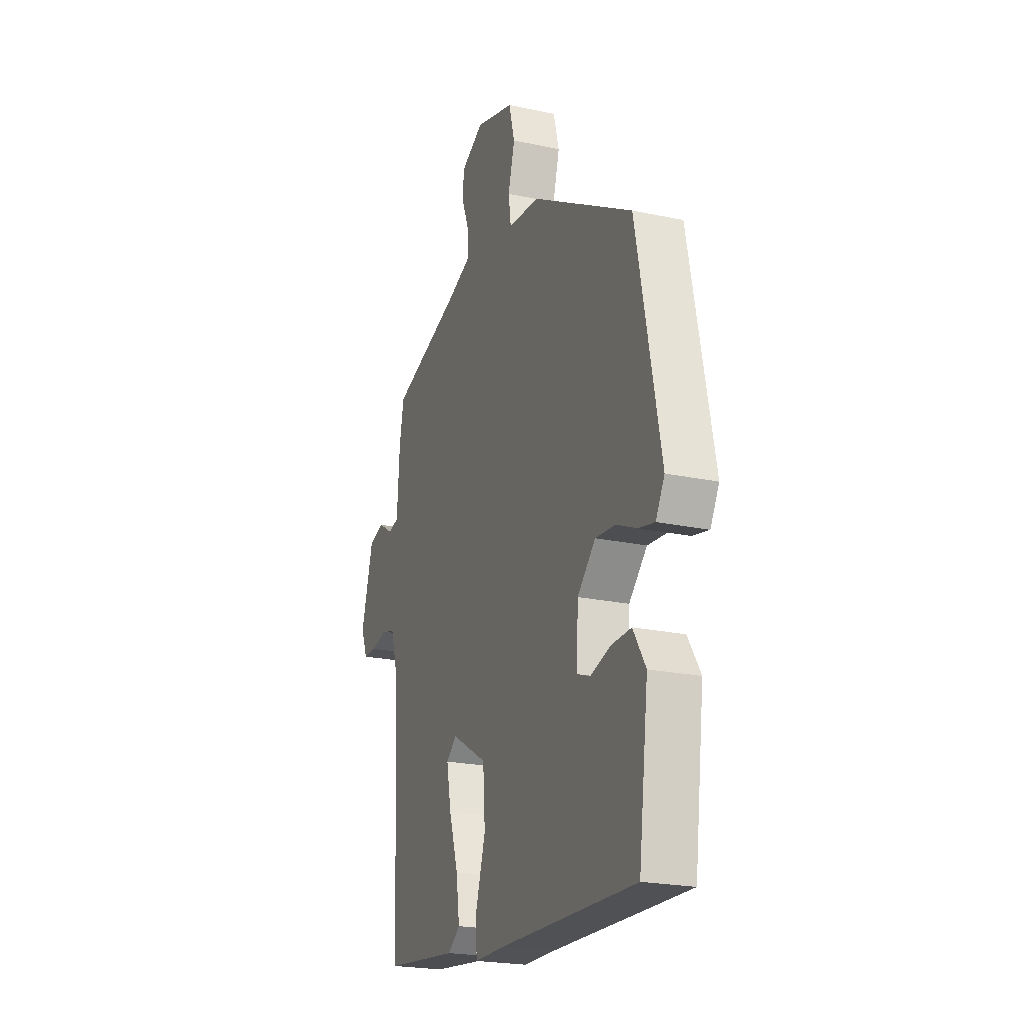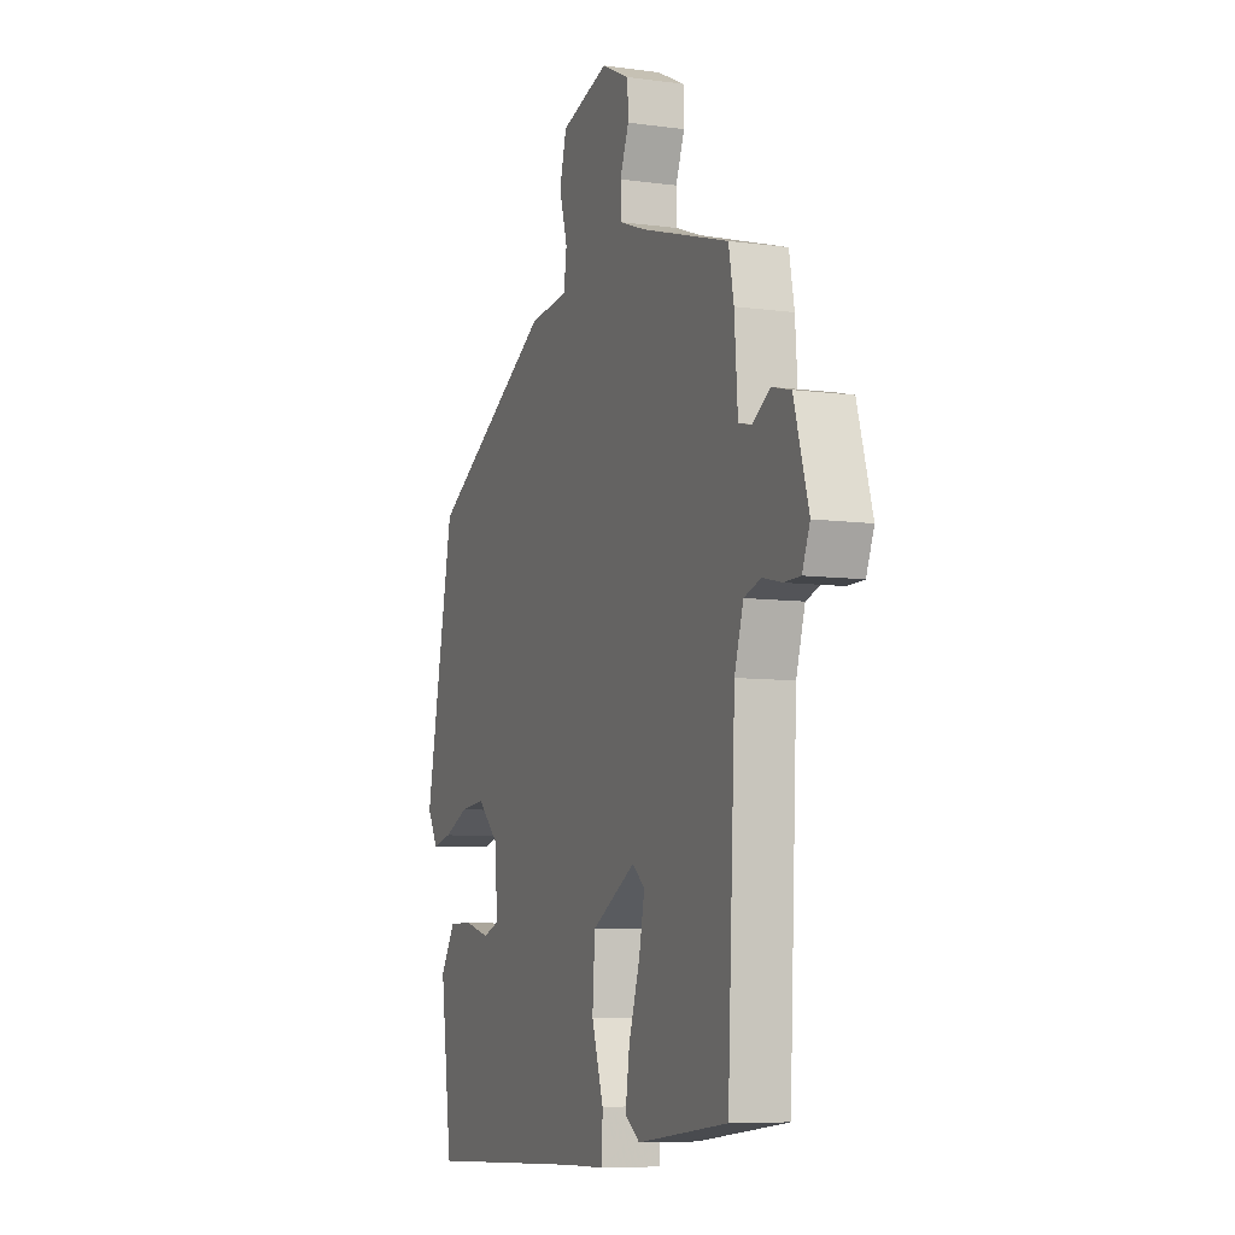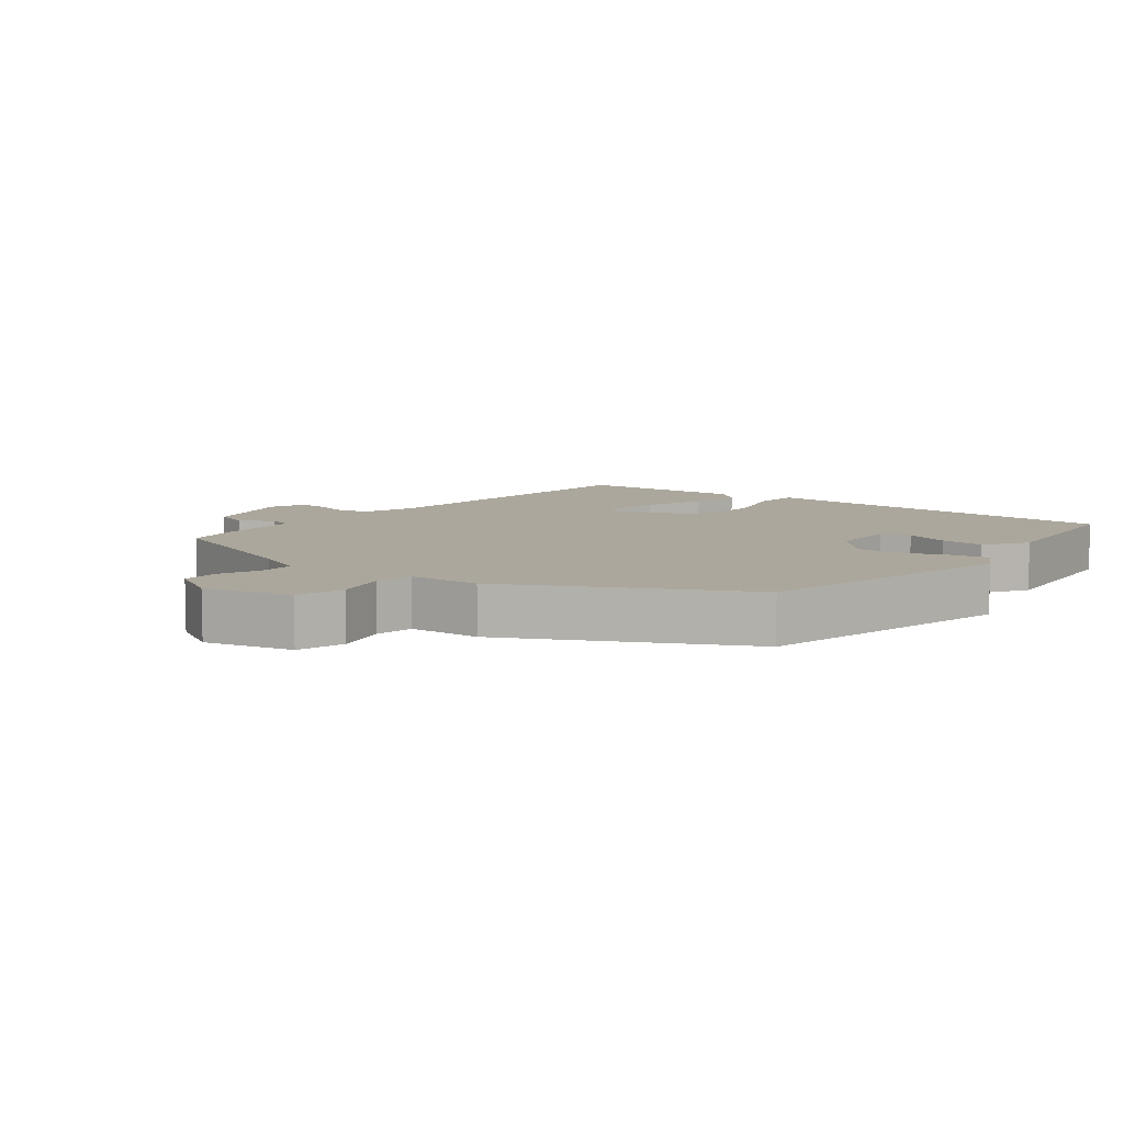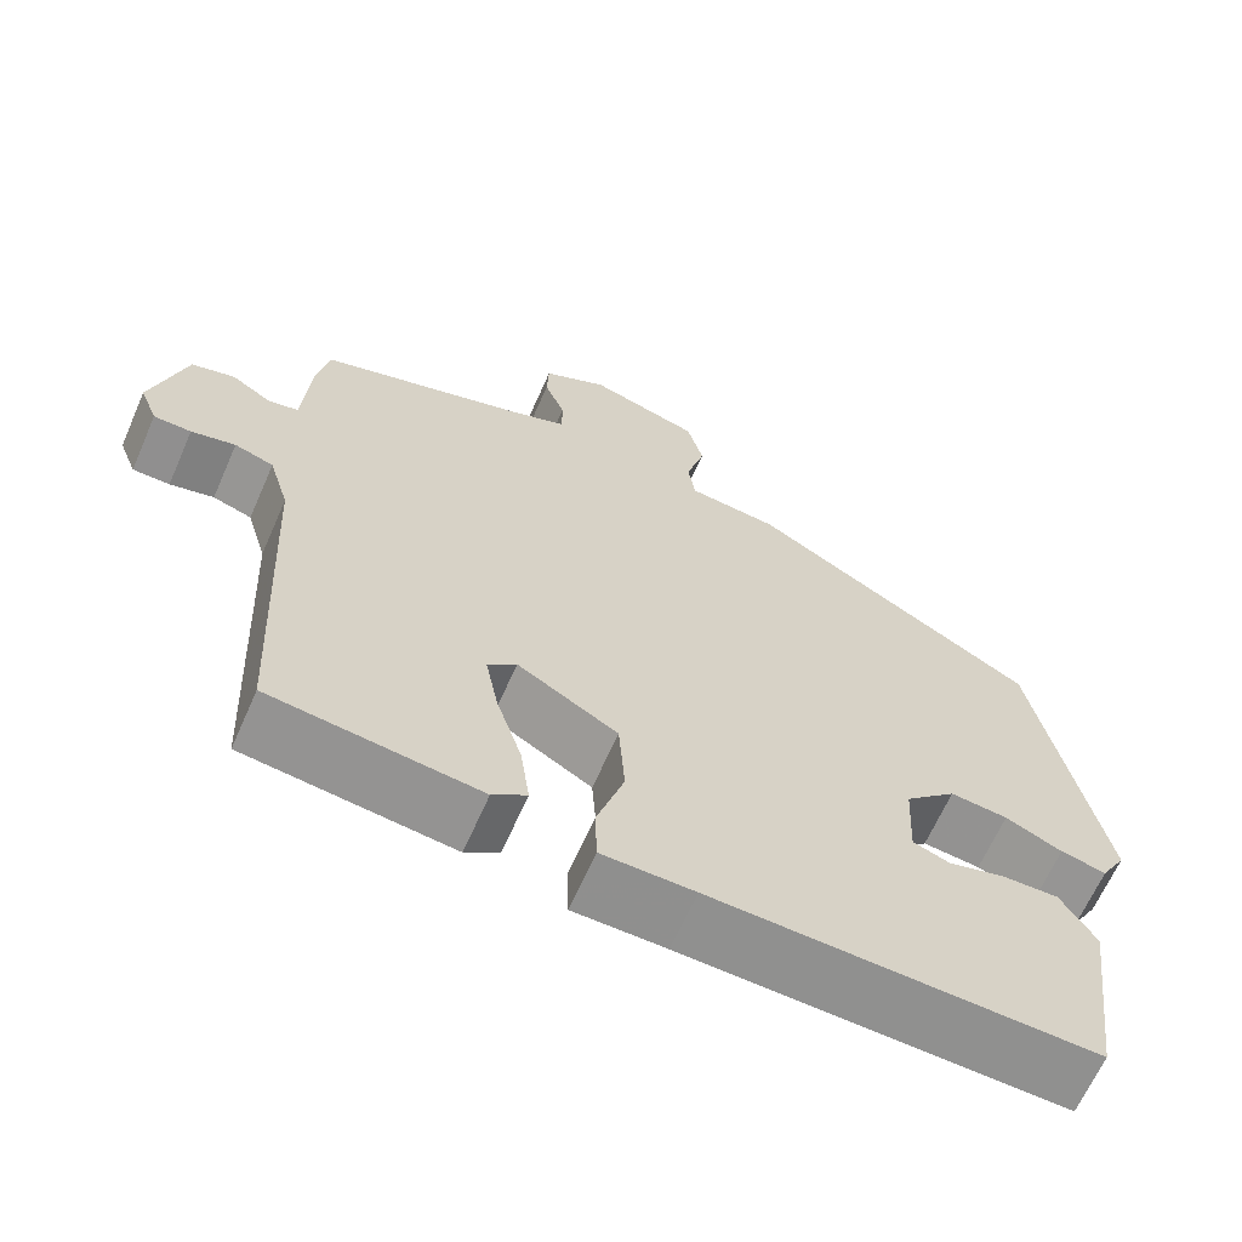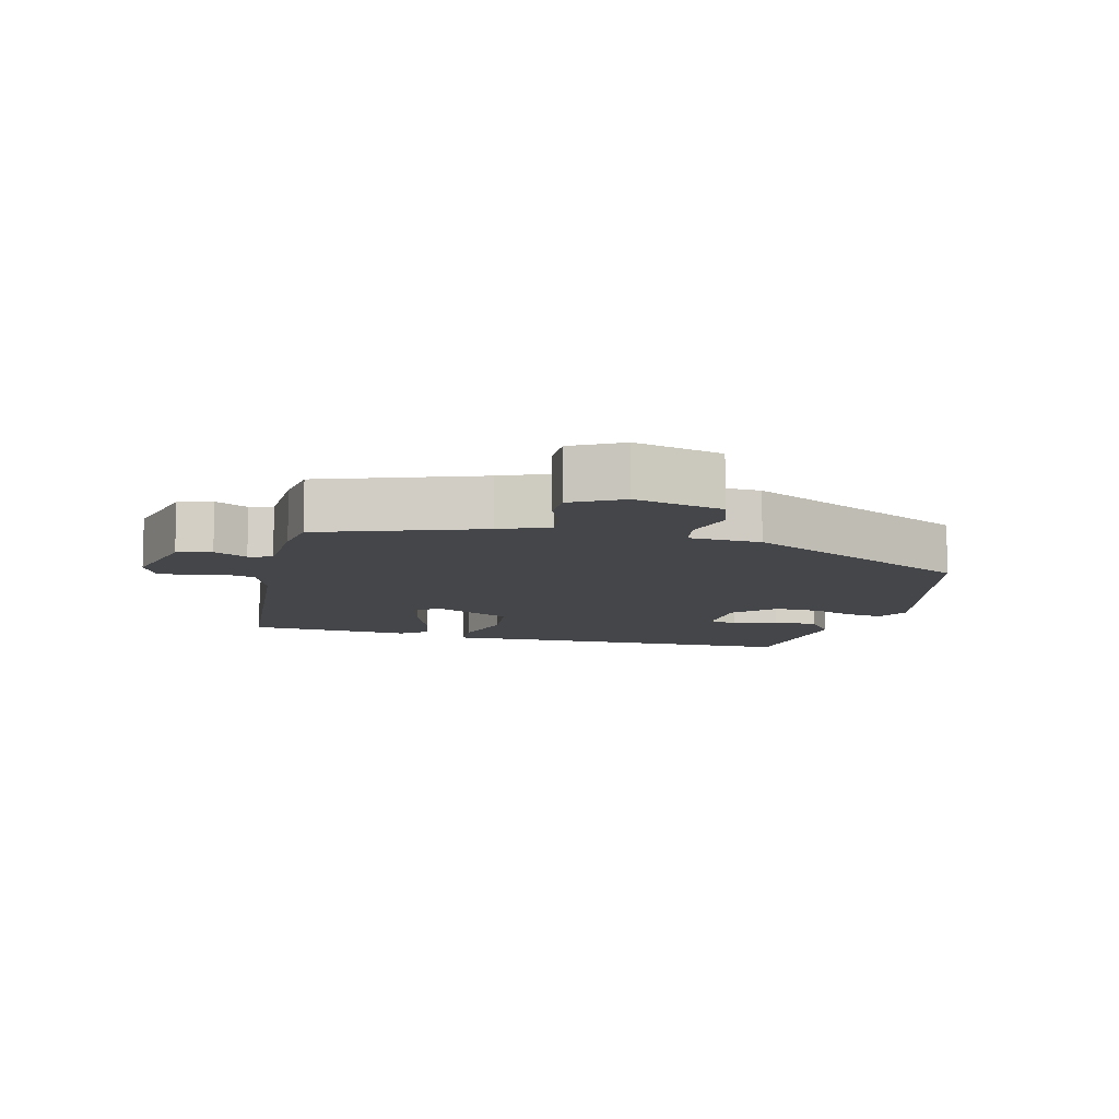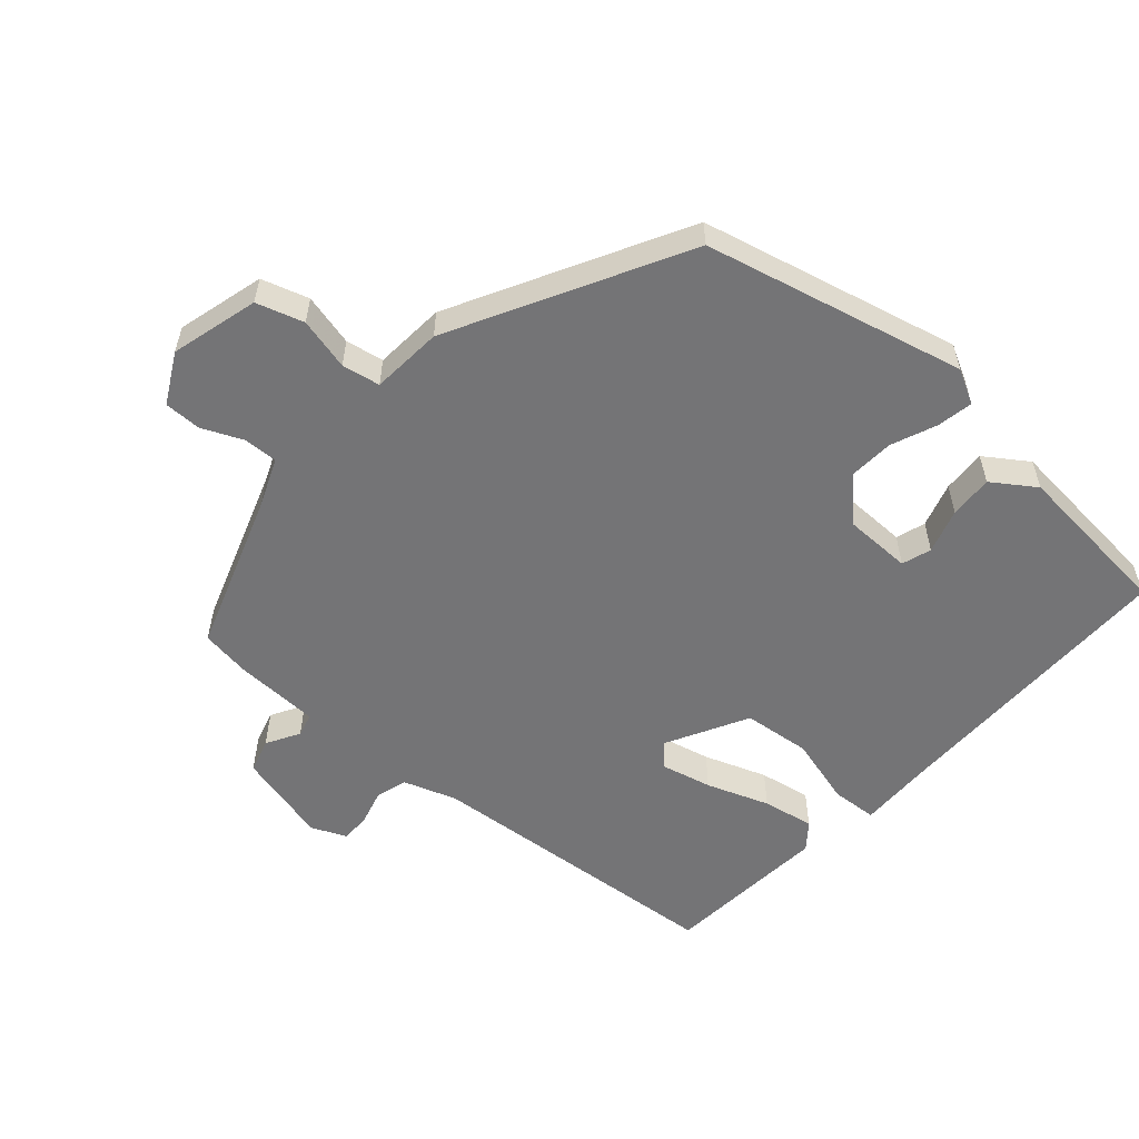
<metadata>
{"format":"obj","ext":"obj","renderer":"f3d","projection":"perspective","resolution":1024,"background":"white","views":[{"elev":-22.3,"azim":69.7,"up":"+Z"},{"elev":-7.5,"azim":-111.4,"up":"+Z"},{"elev":8.4,"azim":40.7,"up":"+Y"},{"elev":-65.0,"azim":-23.7,"up":"+Z"},{"elev":-9.5,"azim":-11.5,"up":"+Y"},{"elev":-56.3,"azim":50.8,"up":"+Y"}]}
</metadata>
<code>
v -0.491 0.07 0.477
v -0.253 0.07 0.549
v -0.18 0.07 0.576
v -0.18 0.07 0.627
v -0.204 0.07 0.688
v -0.202 0.07 0.743
v -0.126 0.07 0.78
v 0.003 0.07 0.74
v 0.022 0.07 0.669
v 0 0.07 0.592
v 0.008 0.07 0.535
v 0.114 0.07 0.523
v 0.448 0.07 0.328
v 0.526 0.07 -0.062
v 0.497 0.07 -0.112
v 0.444 0.07 -0.1
v 0.378 0.07 -0.07
v 0.311 0.07 -0.063
v 0.251 0.07 -0.12
v 0.246 0.07 -0.22
v 0.289 0.07 -0.236
v 0.356 0.07 -0.218
v 0.421 0.07 -0.217
v 0.462 0.07 -0.282
v 0.43 0.07 -0.524
v -0.014 0.07 -0.507
v -0.122 0.07 -0.505
v -0.124 0.07 -0.437
v -0.092 0.07 -0.337
v -0.099 0.07 -0.236
v -0.217 0.07 -0.167
v -0.251 0.07 -0.195
v -0.236 0.07 -0.272
v -0.206 0.07 -0.366
v -0.195 0.07 -0.443
v -0.235 0.07 -0.472
v -0.48 0.07 -0.442
v -0.501 0.07 0.012
v -0.525 0.07 0.092
v -0.571 0.07 0.107
v -0.623 0.07 0.095
v -0.667 0.07 0.096
v -0.688 0.07 0.149
v -0.648 0.07 0.286
v -0.597 0.07 0.299
v -0.549 0.07 0.269
v -0.514 0.07 0.277
v -0.505 0.07 0.403
v -0.491 0 0.477
v -0.253 0 0.549
v -0.18 0 0.576
v -0.18 0 0.627
v -0.204 0 0.688
v -0.202 0 0.743
v -0.126 0 0.78
v 0.003 0 0.74
v 0.022 0 0.669
v 0 0 0.592
v 0.008 0 0.535
v 0.114 0 0.523
v 0.448 0 0.328
v 0.526 0 -0.062
v 0.497 0 -0.112
v 0.444 0 -0.1
v 0.378 0 -0.07
v 0.311 0 -0.063
v 0.251 0 -0.12
v 0.246 0 -0.22
v 0.289 0 -0.236
v 0.356 0 -0.218
v 0.421 0 -0.217
v 0.462 0 -0.282
v 0.43 0 -0.524
v -0.014 0 -0.507
v -0.122 0 -0.505
v -0.124 0 -0.437
v -0.092 0 -0.337
v -0.099 0 -0.236
v -0.217 0 -0.167
v -0.251 0 -0.195
v -0.236 0 -0.272
v -0.206 0 -0.366
v -0.195 0 -0.443
v -0.235 0 -0.472
v -0.48 0 -0.442
v -0.501 0 0.012
v -0.525 0 0.092
v -0.571 0 0.107
v -0.623 0 0.095
v -0.667 0 0.096
v -0.688 0 0.149
v -0.648 0 0.286
v -0.597 0 0.299
v -0.549 0 0.269
v -0.514 0 0.277
v -0.505 0 0.403
f 47 48 1 2
f 44 45 46
f 43 44 46
f 42 43 46
f 41 42 46
f 40 41 46
f 39 40 46 47
f 47 2 3
f 39 47 3
f 38 39 3
f 36 37 38
f 35 36 38
f 34 35 38
f 33 34 38
f 32 33 38
f 31 32 38 3
f 26 27 28 29
f 26 29 30
f 24 25 26
f 23 24 26
f 22 23 26
f 21 22 26
f 20 21 26 30
f 30 31 3
f 20 30 3
f 19 20 3
f 15 16 17
f 14 15 17
f 13 14 17
f 12 13 17
f 11 12 17
f 11 17 18
f 8 9 10
f 7 8 10
f 6 7 10
f 5 6 10
f 4 5 10
f 4 10 11
f 11 18 19
f 4 11 19
f 3 4 19
f 50 49 96 95
f 94 93 92
f 94 92 91
f 94 91 90
f 94 90 89
f 94 89 88
f 95 94 88 87
f 51 50 95
f 51 95 87
f 51 87 86
f 86 85 84
f 86 84 83
f 86 83 82
f 86 82 81
f 86 81 80
f 51 86 80 79
f 77 76 75 74
f 78 77 74
f 74 73 72
f 74 72 71
f 74 71 70
f 74 70 69
f 78 74 69 68
f 51 79 78
f 51 78 68
f 51 68 67
f 65 64 63
f 65 63 62
f 65 62 61
f 65 61 60
f 65 60 59
f 66 65 59
f 58 57 56
f 58 56 55
f 58 55 54
f 58 54 53
f 58 53 52
f 59 58 52
f 67 66 59
f 67 59 52
f 67 52 51
f 1 49 50 2
f 2 50 51 3
f 3 51 52 4
f 4 52 53 5
f 5 53 54 6
f 6 54 55 7
f 7 55 56 8
f 8 56 57 9
f 9 57 58 10
f 10 58 59 11
f 11 59 60 12
f 12 60 61 13
f 13 61 62 14
f 14 62 63 15
f 15 63 64 16
f 16 64 65 17
f 17 65 66 18
f 18 66 67 19
f 19 67 68 20
f 20 68 69 21
f 21 69 70 22
f 22 70 71 23
f 23 71 72 24
f 24 72 73 25
f 25 73 74 26
f 26 74 75 27
f 27 75 76 28
f 28 76 77 29
f 29 77 78 30
f 30 78 79 31
f 31 79 80 32
f 32 80 81 33
f 33 81 82 34
f 34 82 83 35
f 35 83 84 36
f 36 84 85 37
f 37 85 86 38
f 38 86 87 39
f 39 87 88 40
f 40 88 89 41
f 41 89 90 42
f 42 90 91 43
f 43 91 92 44
f 44 92 93 45
f 45 93 94 46
f 46 94 95 47
f 47 95 96 48
f 48 96 49 1

</code>
